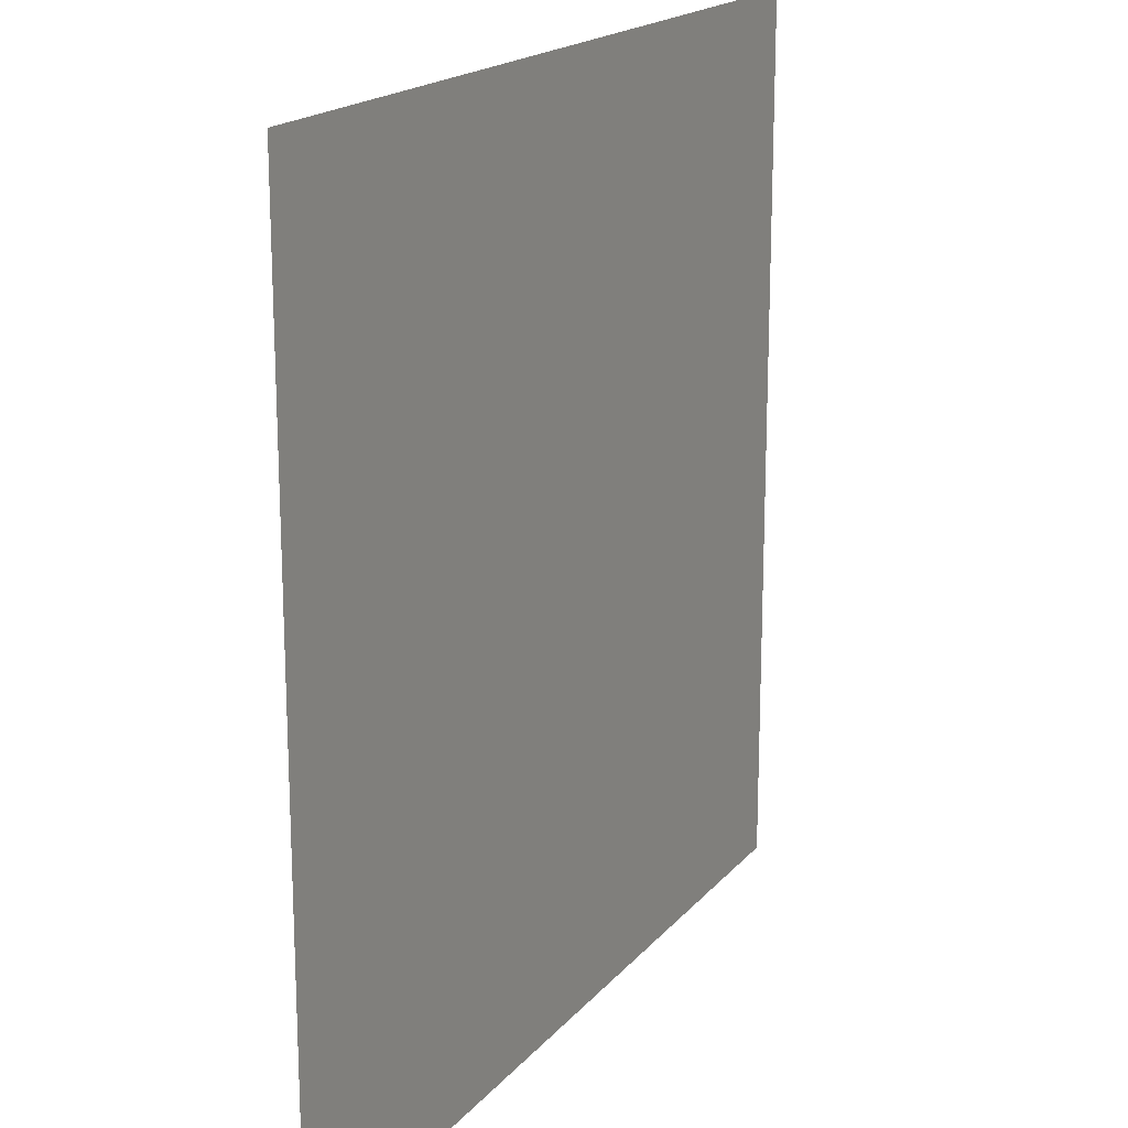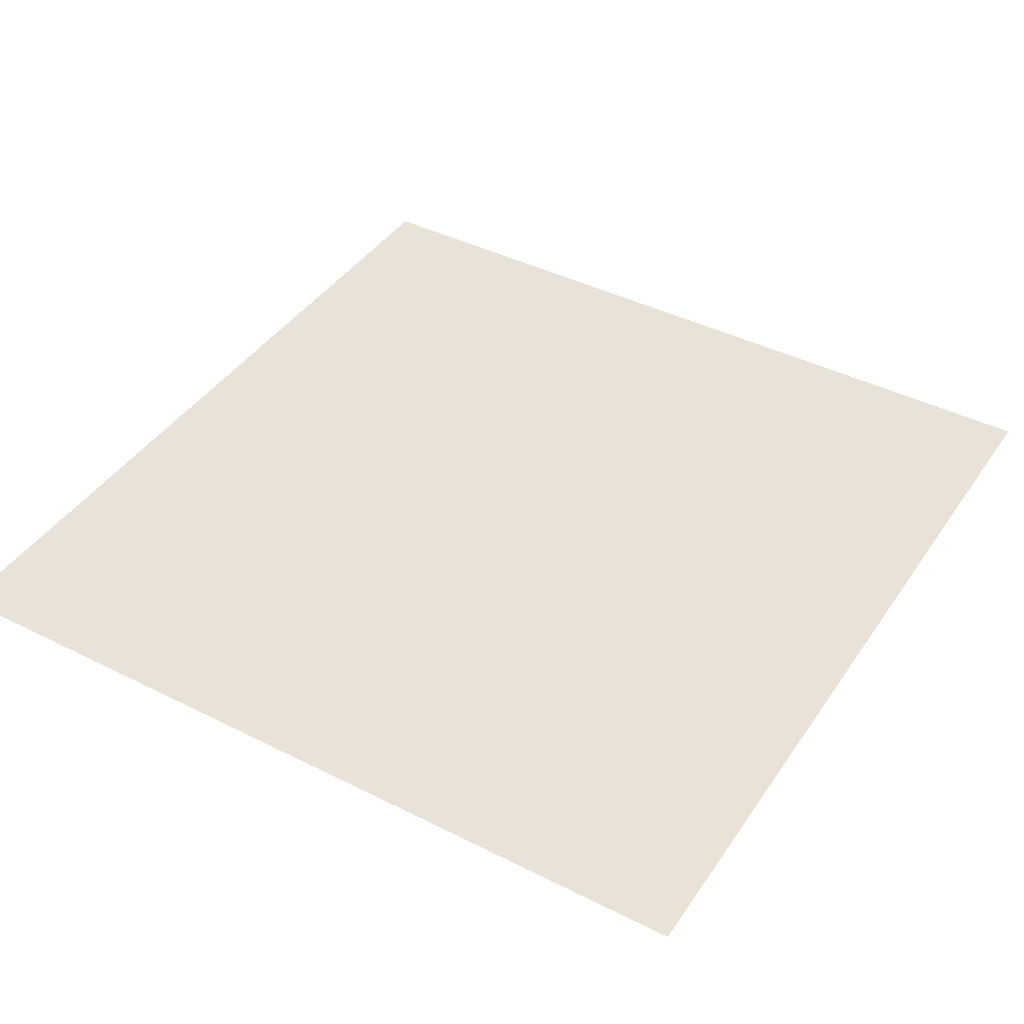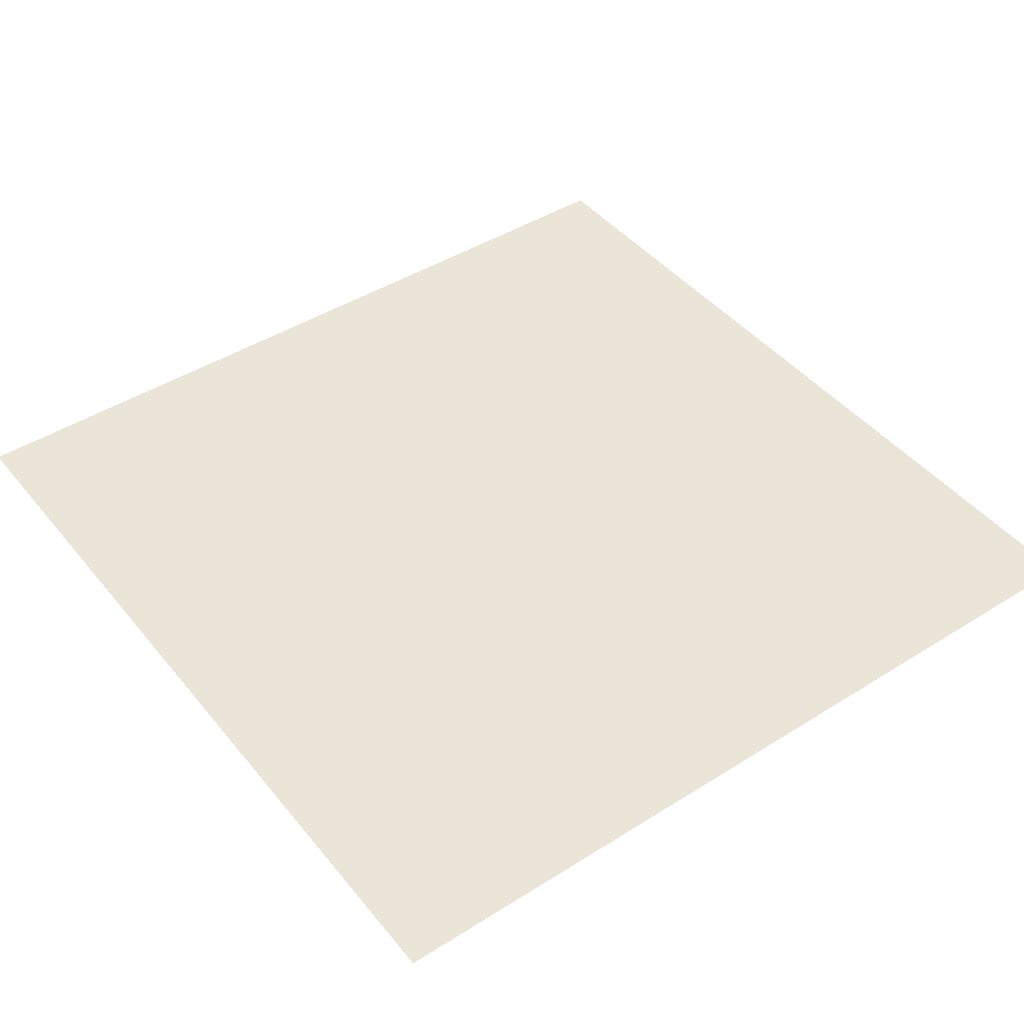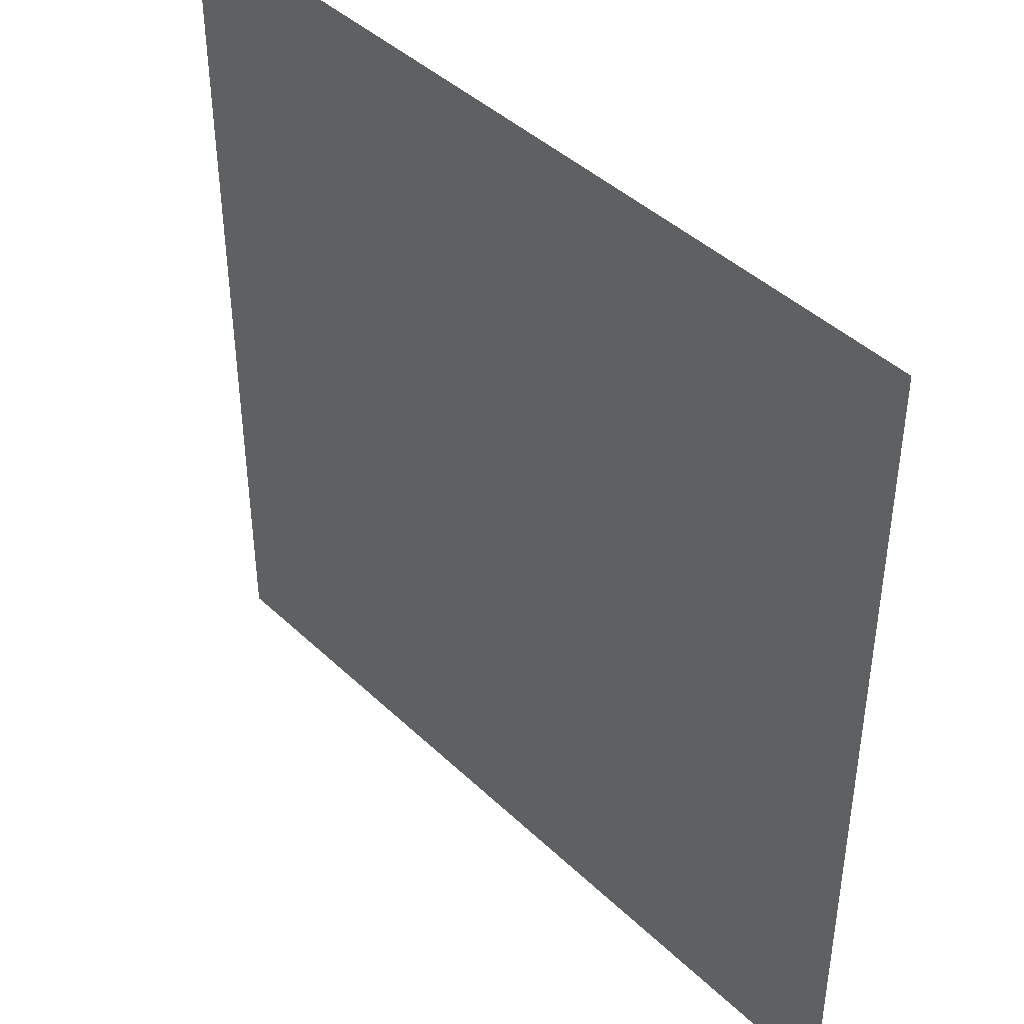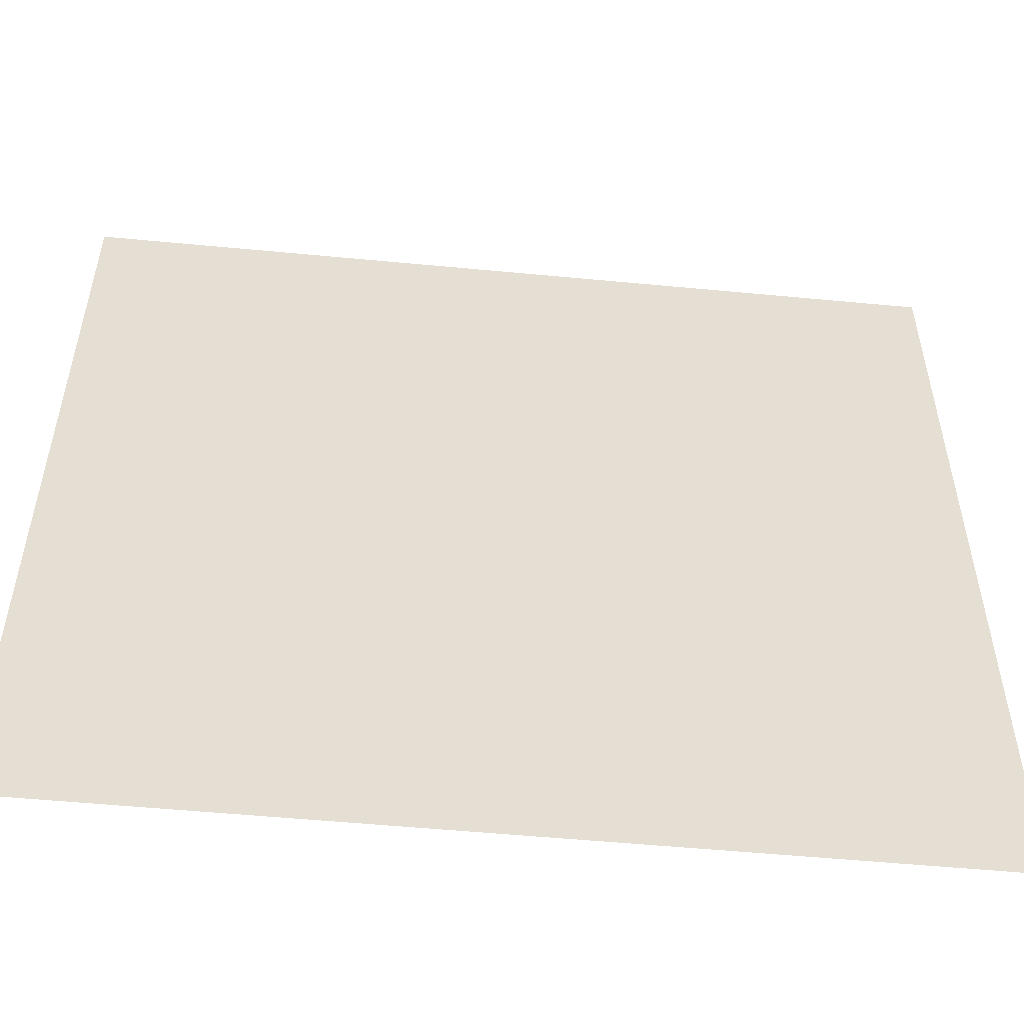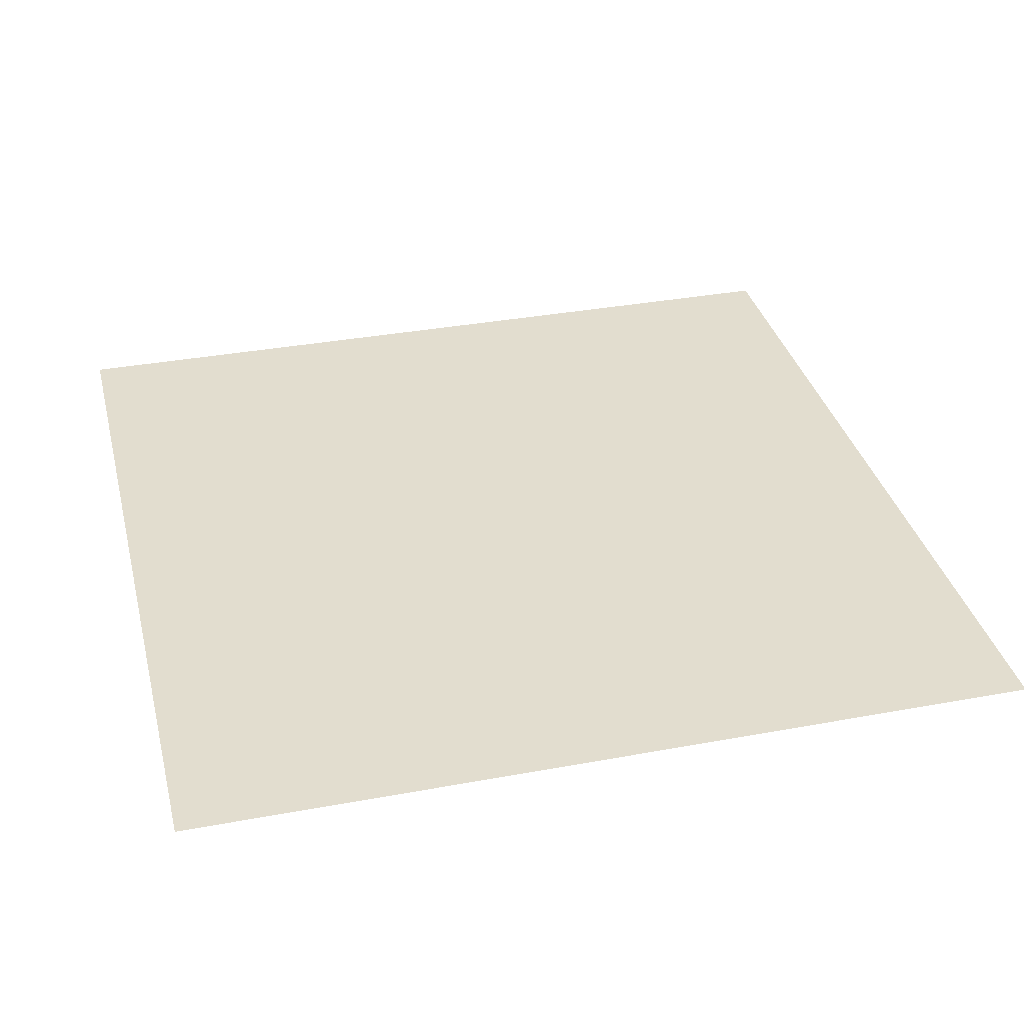
<metadata>
{"format":"obj","ext":"obj","renderer":"f3d","projection":"perspective","resolution":1024,"background":"white","views":[{"elev":18.3,"azim":117.1,"up":"+Y"},{"elev":41.7,"azim":-148.7,"up":"+Z"},{"elev":44.3,"azim":143.7,"up":"+Z"},{"elev":42.8,"azim":48.3,"up":"+Y"},{"elev":-53.8,"azim":-5.8,"up":"+Y"},{"elev":34.9,"azim":-103.9,"up":"+Z"}]}
</metadata>
<code>
v -224 -16 0
v -240 -16 0
v -240 0 0
v -224 0 0
v -240 -16 0
v -256 -16 0
v -256 0 0
v -240 0 0
v -224 -32 0
v -240 -32 0
v -240 -16 0
v -224 -16 0
v -240 -32 0
v -256 -32 0
v -256 -16 0
v -240 -16 0
g Map1_mesh_0148
f 1 2 3 4
f 5 6 7 8
f 9 10 11 12
f 13 14 15 16

</code>
